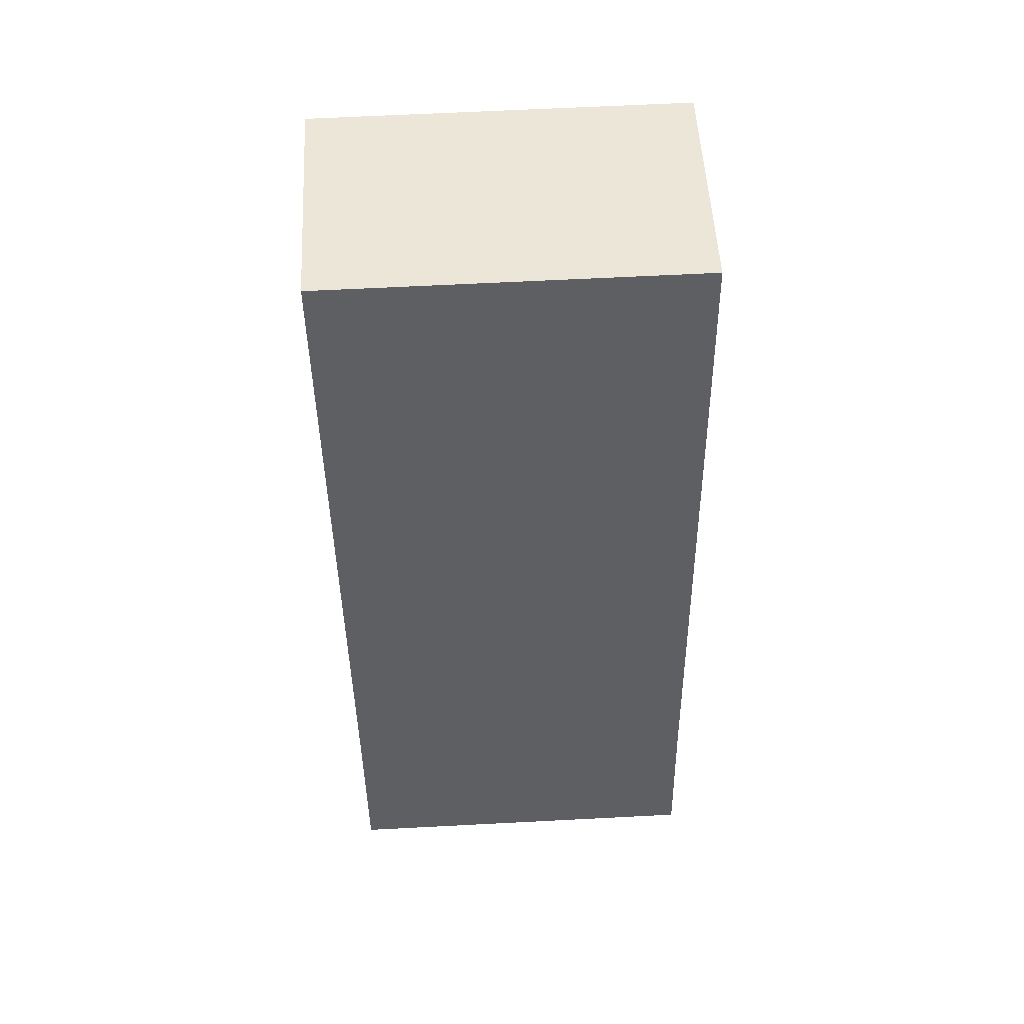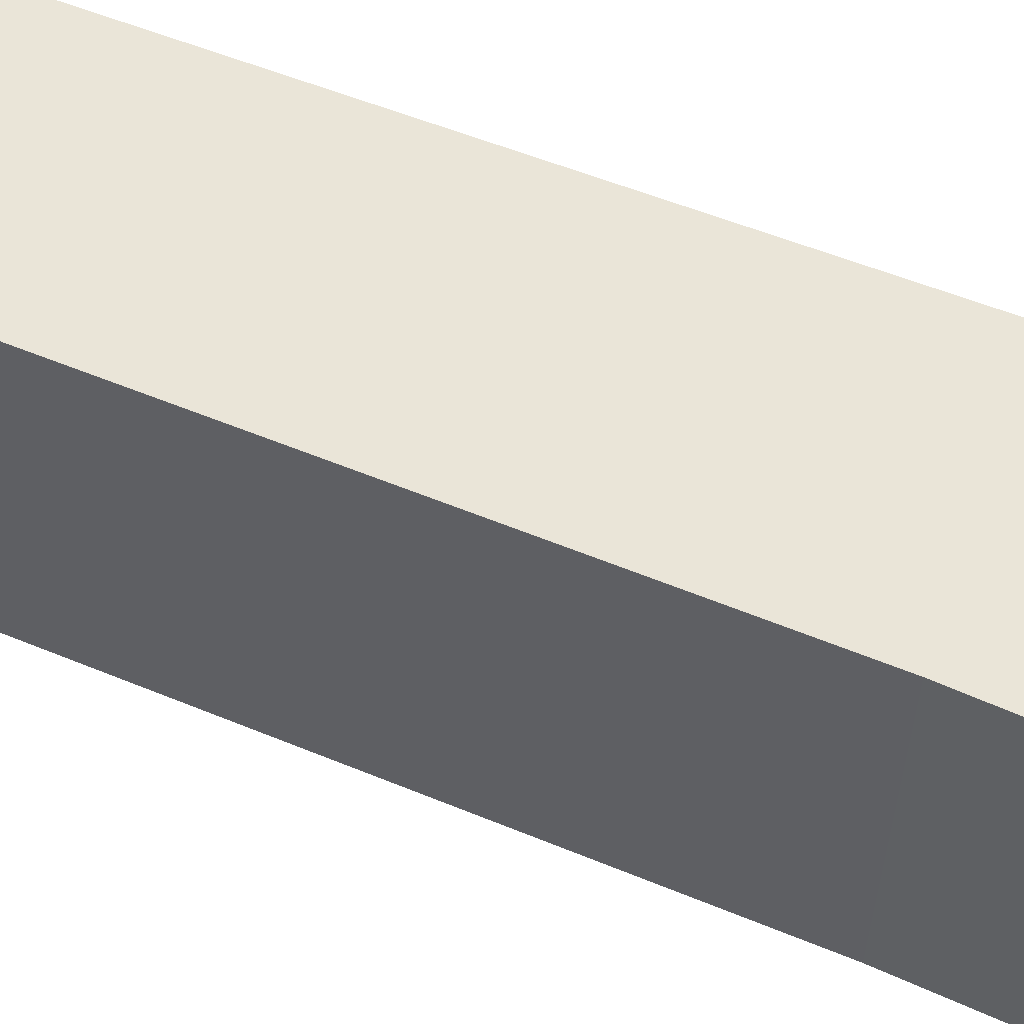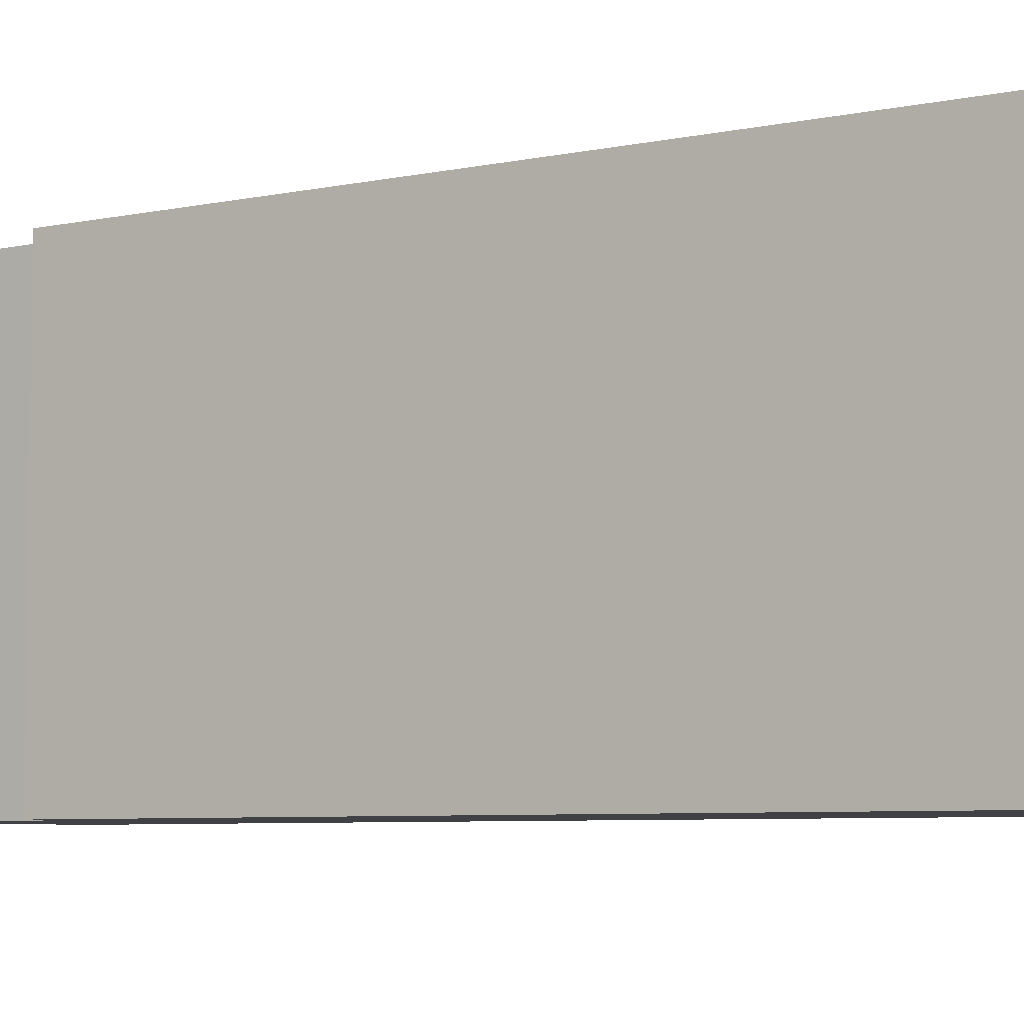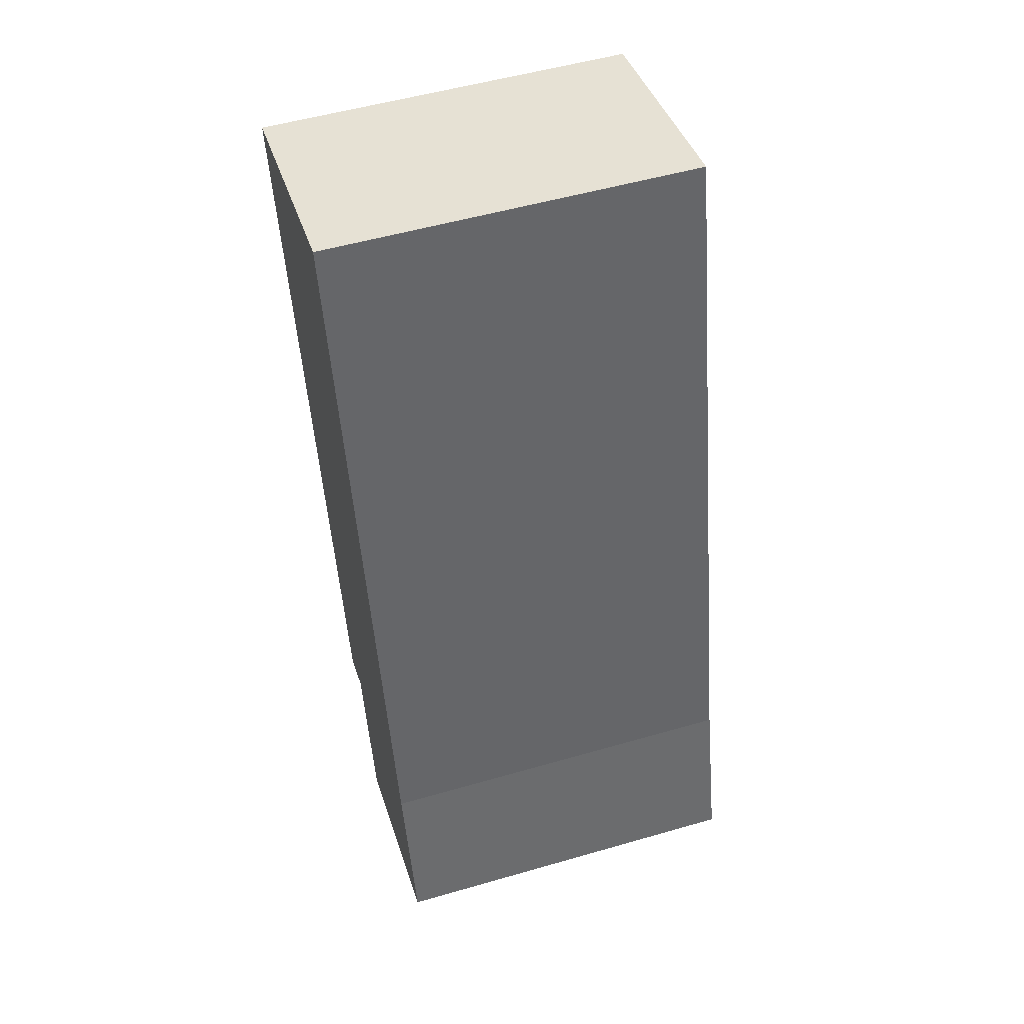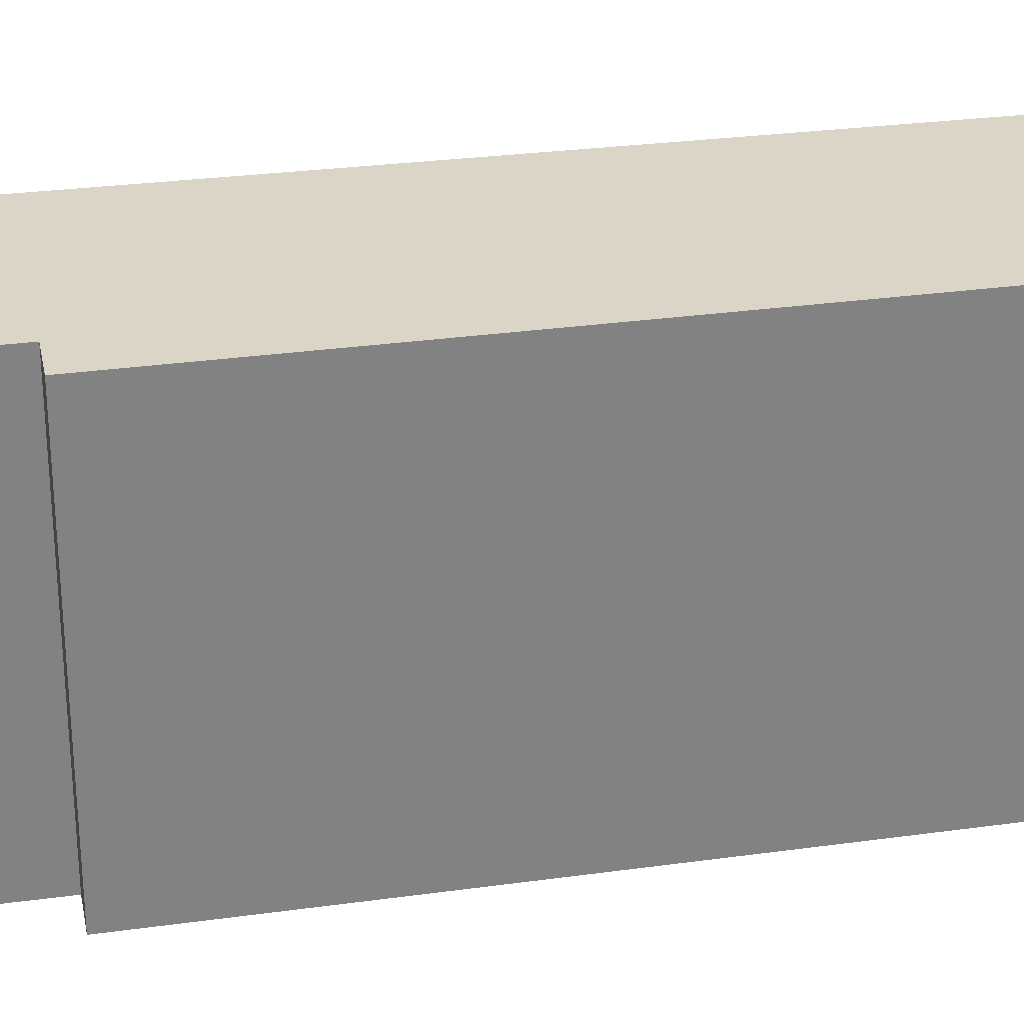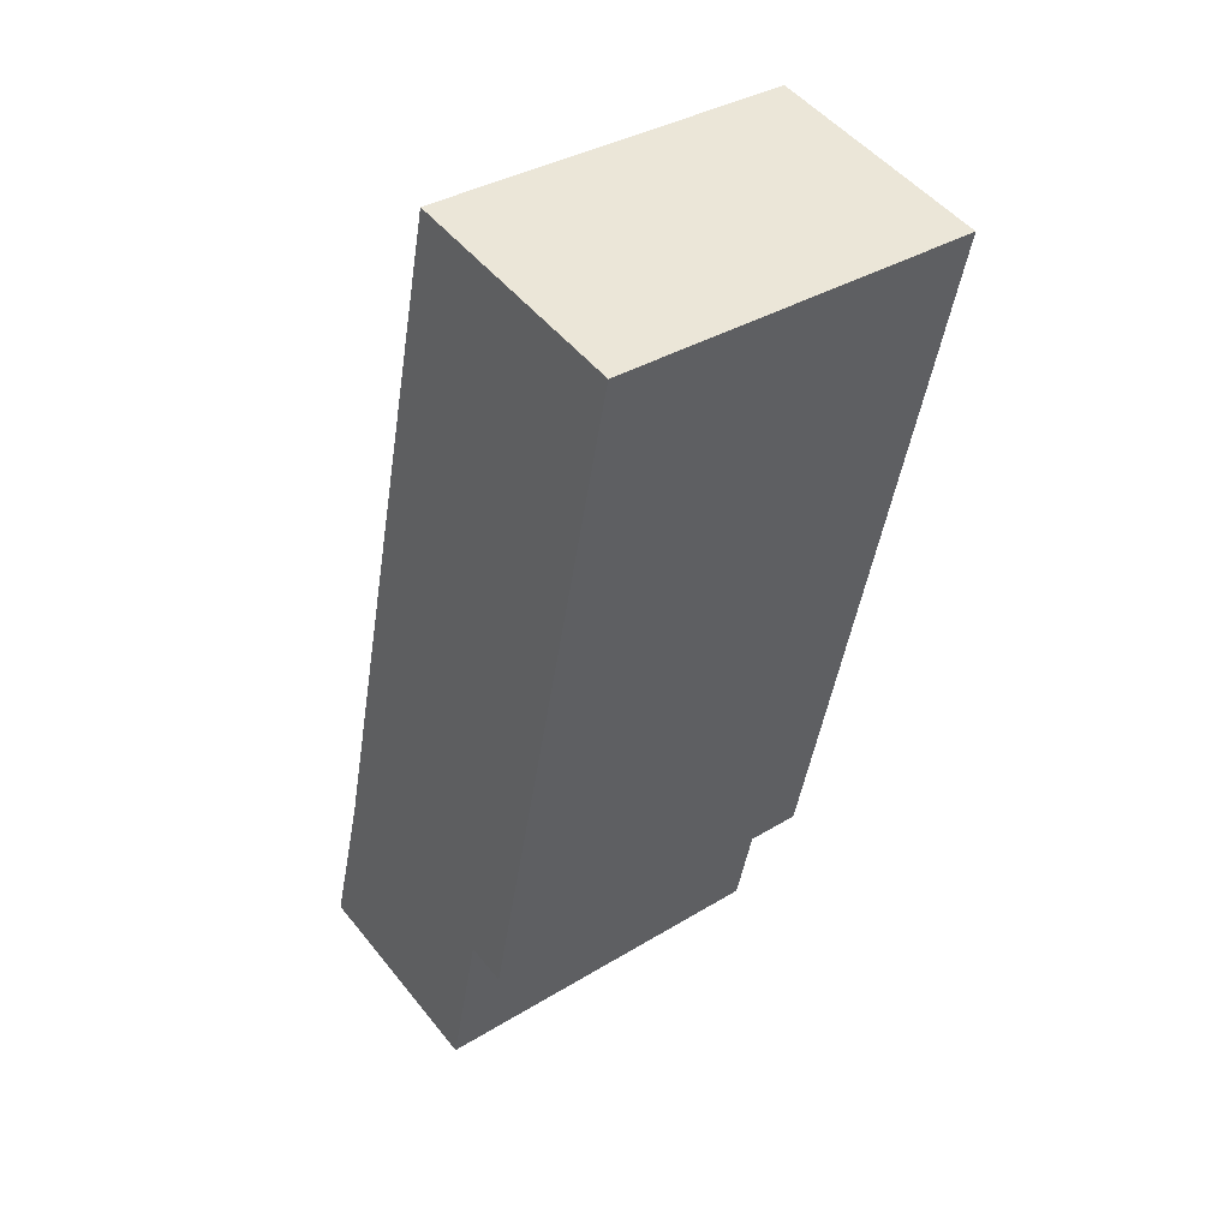
<metadata>
{"format":"obj","ext":"obj","renderer":"f3d","projection":"perspective","resolution":1024,"background":"white","views":[{"elev":63.4,"azim":87.0,"up":"+Z"},{"elev":58.7,"azim":99.3,"up":"+Y"},{"elev":-5.8,"azim":-68.3,"up":"+Y"},{"elev":53.0,"azim":72.8,"up":"+Z"},{"elev":29.6,"azim":-114.6,"up":"+Y"},{"elev":35.6,"azim":-128.9,"up":"+Z"}]}
</metadata>
<code>
v  0 2.703 1.655e-16
v  1.49 2.703 -5.13
v  1.2 2.703 -5.2
v  2.91 2.703 -4.82
v  1.65 2.703 0.35
v  3.24 2.703 -6
v  1.78 2.703 -6.35
v  2.91 2.951e-16 -4.82
v  3.24 3.674e-16 -6
v  1.65 -2.143e-17 0.35
v  1.78 3.888e-16 -6.35
v  1.49 3.141e-16 -5.13
v  1.2 3.184e-16 -5.2
v  0 0 0
g defaultobject
f 1 2 3
f 2 1 4
f 4 1 5
f 2 6 7
f 6 2 4
f 8 6 4
f 6 8 9
f 10 4 5
f 4 10 8
f 9 7 6
f 7 9 11
f 12 3 2
f 3 12 13
f 11 2 7
f 2 11 12
f 13 1 3
f 1 13 14
f 14 5 1
f 5 14 10
f 13 10 14
f 10 13 12
f 10 12 8
f 8 12 11
f 8 11 9

</code>
